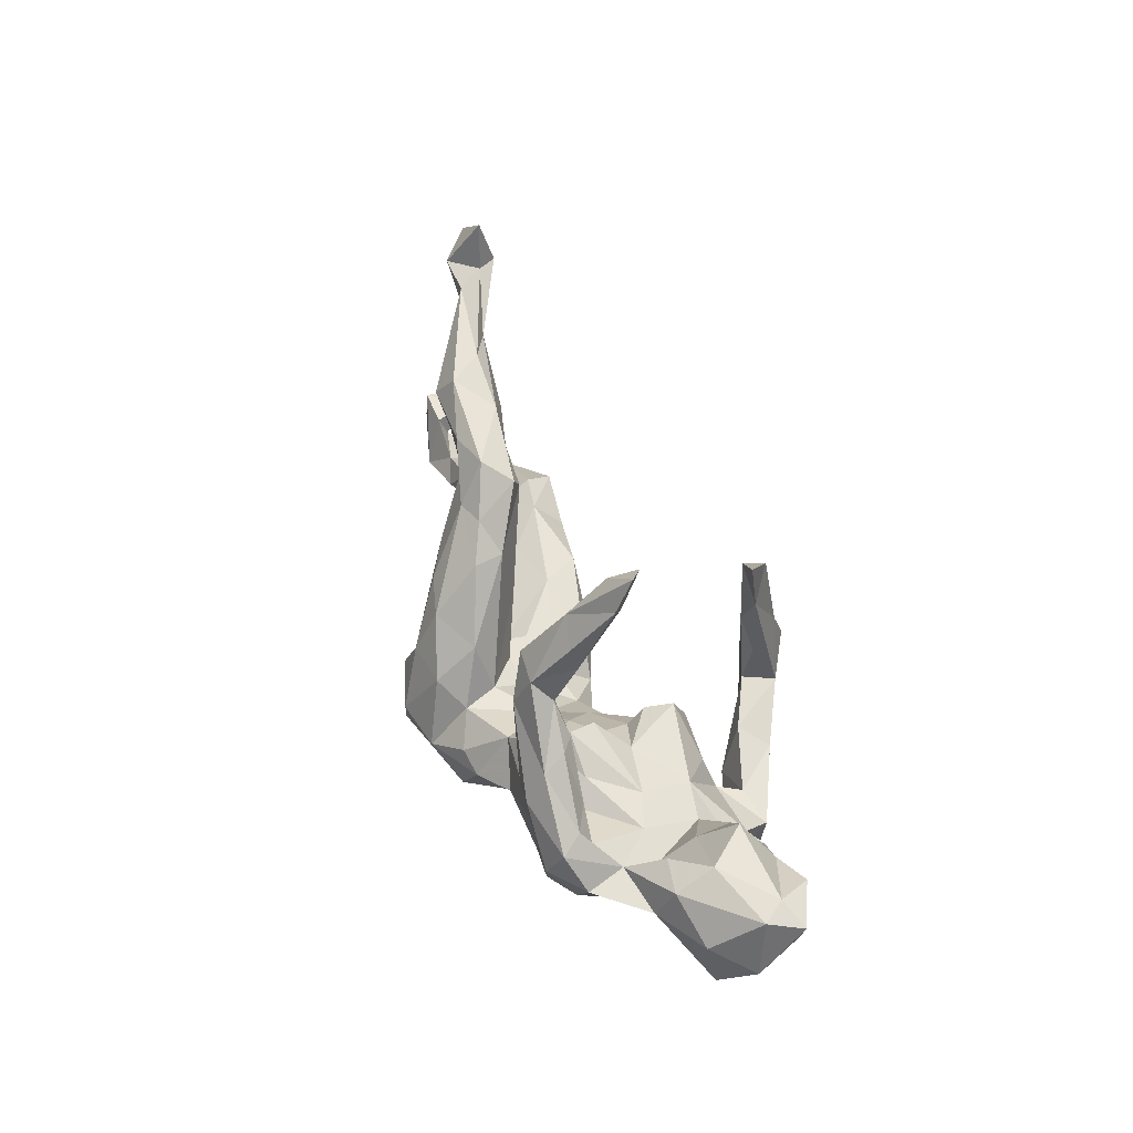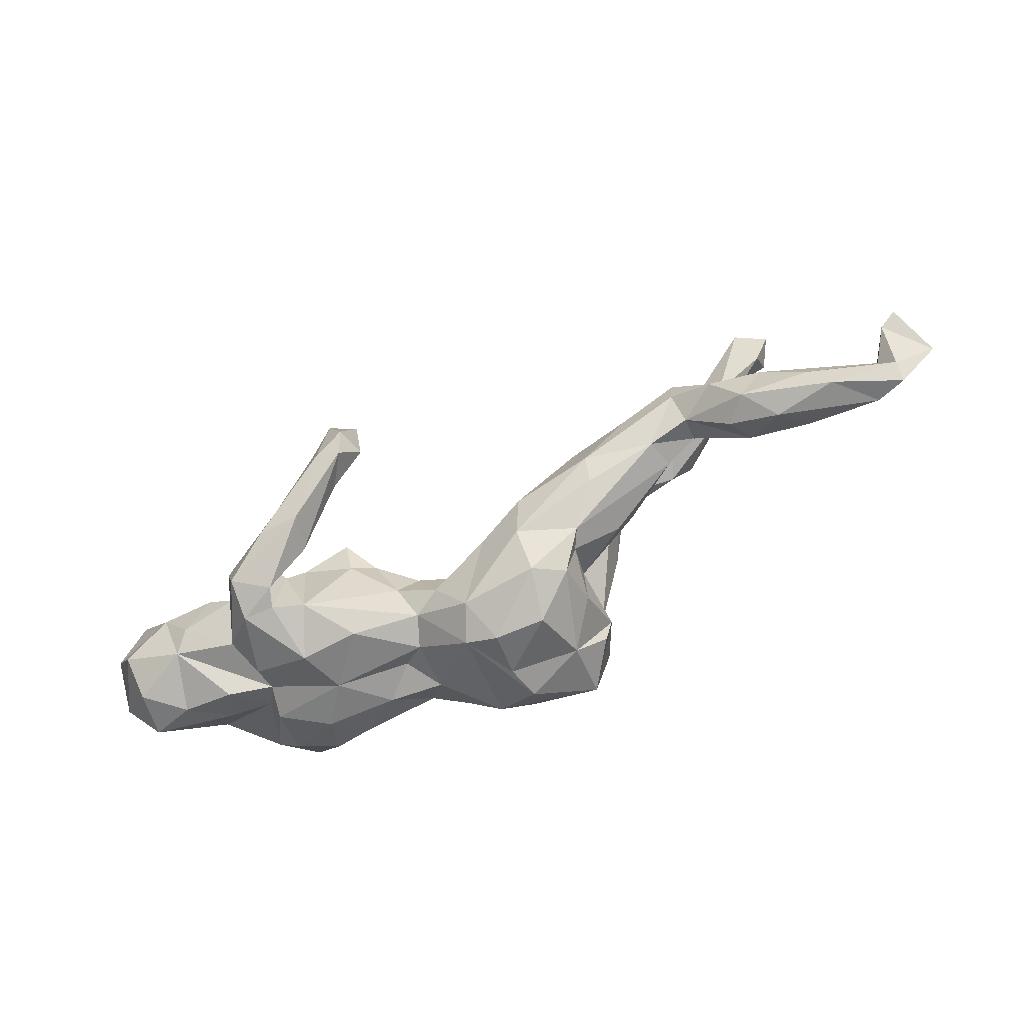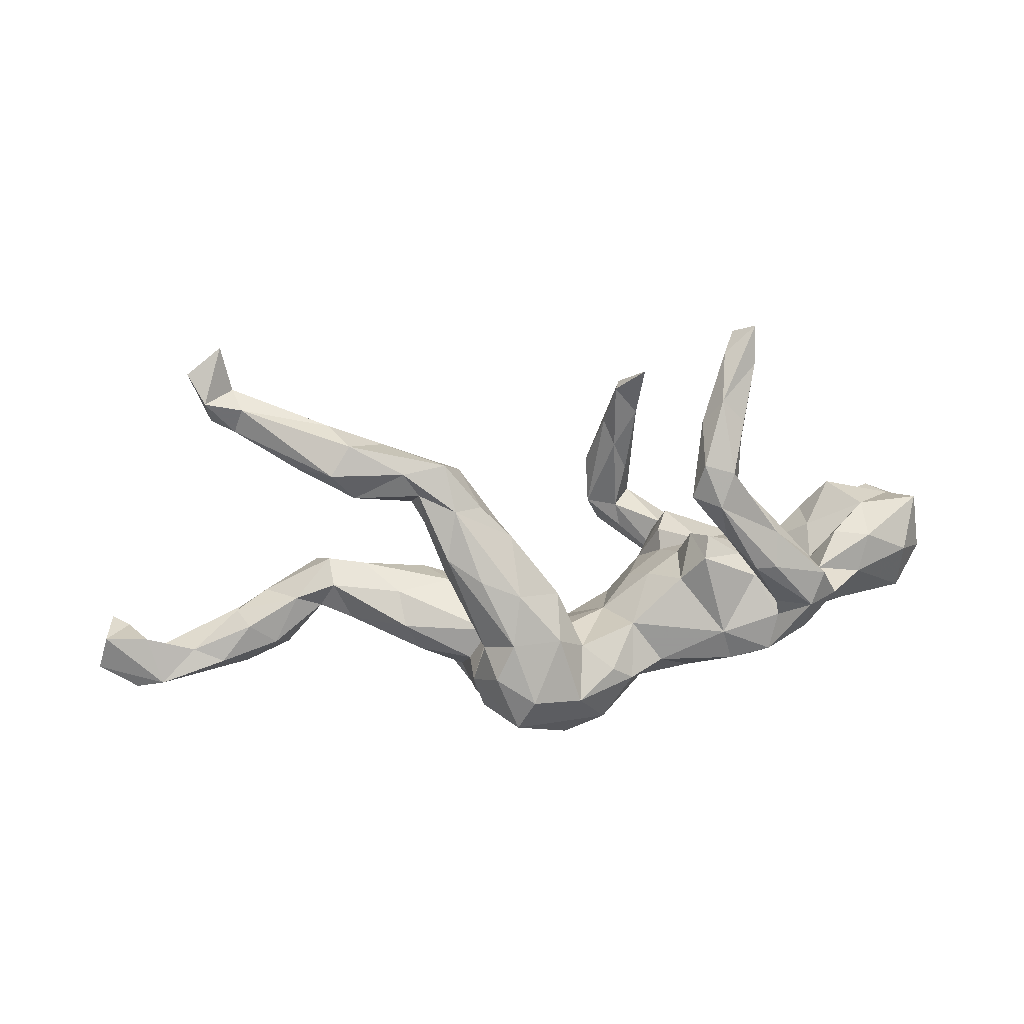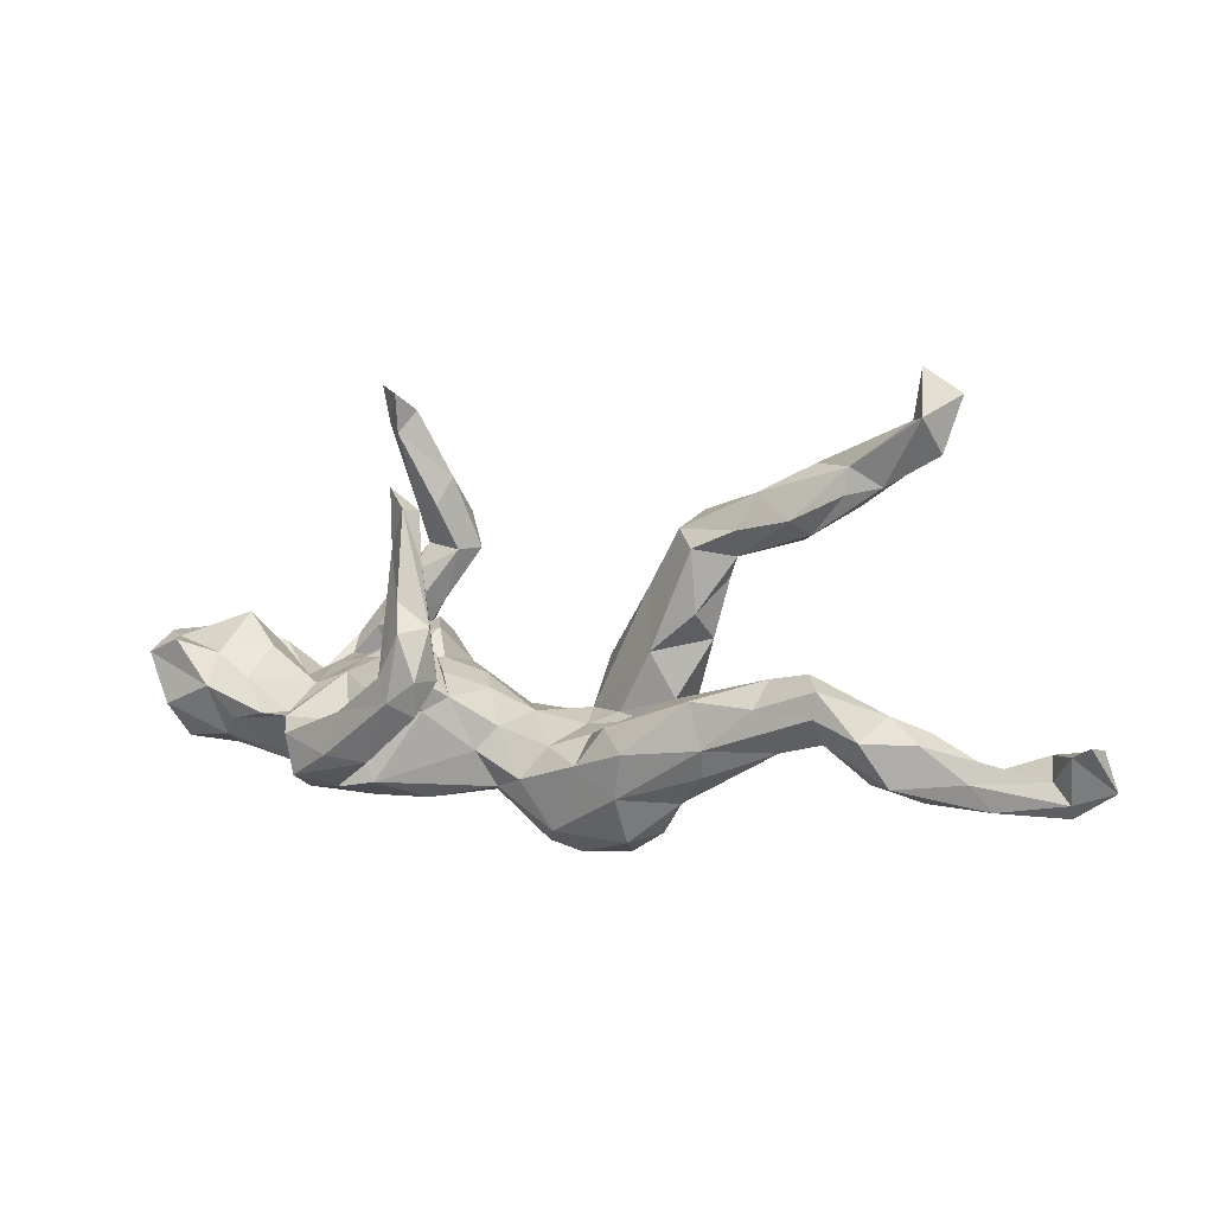
<metadata>
{"format":"obj","ext":"obj","renderer":"f3d","projection":"perspective","resolution":1024,"background":"white","views":[{"elev":44.7,"azim":69.2,"up":"+Y"},{"elev":-76.4,"azim":-153.2,"up":"+Y"},{"elev":29.9,"azim":-5.9,"up":"+Y"},{"elev":-4.0,"azim":-159.3,"up":"+Y"}]}
</metadata>
<code>
v 0.6427 -0.02015 -0.03737
v 0.5971 0.01134 0.02455
v 0.5962 -0.07633 0.006316
v 0.5897 -0.04443 -0.1286
v 0.6296 0.07783 -0.04771
v 0.6327 0.03927 -0.1117
v 0.5901 0.06473 -0.09087
v 0.5836 -0.09326 -0.06713
v 0.5653 0.05569 -0.1433
v 0.504 -0.01835 -0.1532
v 0.5224 -0.1043 -0.0143
v 0.4703 0.1025 -0.07644
v 0.52 0.08897 -0.01565
v 0.4981 0.03458 -0.1266
v 0.4437 -0.00509 -0.1352
v 0.5023 -0.005546 0.0656
v 0.4647 -0.08438 0.03452
v 0.5218 0.05575 0.04358
v 0.462 0.0599 0.03178
v 0.4248 0.04672 -0.08592
v 0.3595 -0.01237 -0.06497
v 0.4387 0.002789 0.1441
v 0.4236 0.01692 0.08379
v 0.4085 0.06118 0.1713
v 0.3895 -0.09487 0.04342
v 0.4648 -0.0684 -0.1355
v 0.4032 -0.06182 -0.1583
v 0.4358 -0.1315 -0.01228
v 0.4922 -0.0919 -0.1082
v 0.3847 0.008921 0.1907
v 0.3908 -0.1205 -0.08711
v 0.4221 0.003718 0.02413
v 0.3874 0.04445 0.1192
v 0.3814 -0.05831 -0.1104
v 0.4272 0.04203 -0.0295
v 0.3659 -0.1234 0.01001
v 0.3809 -0.1192 0.06562
v 0.386 0.07823 0.1387
v 0.3681 -0.1458 -0.0294
v 0.3738 0.02484 0.03119
v 0.3452 -0.09369 -0.1911
v 0.3914 -0.0636 0.1438
v 0.3362 -0.1729 -0.1285
v 0.3211 -0.09313 0.1669
v 0.3288 0.00366 0.1639
v 0.3685 -0.06632 -0.1447
v 0.3291 -0.1566 -0.1927
v 0.2751 0.05743 0.08647
v 0.2887 0.4097 0.04988
v 0.3361 -0.0289 0.1572
v 0.276 -0.1871 -0.02495
v 0.2725 -0.1739 -0.157
v 0.3428 0.08739 0.1156
v 0.3036 -0.1401 0.1109
v 0.319 0.1463 0.1676
v 0.2914 0.4702 0.02519
v 0.3083 0.1673 0.1326
v 0.3128 0.02951 0.008335
v 0.2396 -0.0288 -0.1247
v 0.2856 -0.1746 -0.1247
v 0.3168 0.09229 0.1951
v 0.2803 -0.08288 -0.1784
v 0.2582 0.4509 0.001622
v 0.2902 0.09995 0.1174
v 0.2379 0.4289 0.04188
v 0.2367 0.1295 0.1499
v 0.2632 0.33 0.1067
v 0.2561 -0.1154 0.1567
v 0.2823 0.08946 0.1922
v 0.2633 0.2888 0.09383
v 0.1952 0.07762 0.04191
v 0.2832 0.1711 0.1134
v 0.2547 0.2236 0.1283
v 0.2988 0.02877 0.1163
v 0.2536 -0.1273 -0.2377
v 0.2269 0.3673 0.09884
v 0.1866 -0.1523 0.1165
v 0.2669 0.3914 0.03145
v 0.3001 0.003804 -0.07594
v 0.1325 -0.1581 0.06843
v 0.2178 0.09842 0.08883
v 0.2255 -0.06369 -0.2493
v 0.2182 0.2053 0.1786
v 0.2636 -0.07502 -0.1391
v 0.2408 0.26 0.1589
v 0.1957 0.3251 0.08983
v 0.1752 0.04436 -0.09958
v 0.1874 -0.043 -0.2096
v 0.22 0.277 0.07967
v 0.2255 0.03248 -0.008519
v 0.2376 -0.168 -0.1038
v 0.1905 0.276 0.156
v 0.2065 0.0747 0.1251
v 0.1724 0.2152 0.1539
v 0.1996 0.2091 0.121
v 0.2397 -0.05898 0.1591
v 0.1561 0.0308 -0.05749
v 0.1587 -0.06085 -0.102
v 0.2526 -0.1646 0.04926
v 0.1064 -0.02403 -0.2511
v 0.1199 -0.05425 -0.3029
v 0.1775 0.029 0.0225
v 0.1515 0.2687 -0.2299
v 0.0744 -0.1747 -0.003532
v 0.1149 -0.06632 -0.2436
v 0.1572 -0.01204 -0.1294
v 0.09916 0.2308 -0.2395
v 0.1398 0.1772 -0.2466
v 0.2013 -0.1255 -0.1796
v 0.1677 0.02695 0.1113
v 0.09481 -0.1196 -0.04372
v 0.1828 -0.1392 -0.2395
v 0.1362 -0.01597 -0.2965
v 0.1813 -0.1916 -0.02678
v 0.1242 0.05327 -0.2574
v 0.1302 -0.1109 0.1571
v 0.1565 0.003279 -0.03055
v 0.1191 0.005363 0.0536
v 0.09427 0.04482 -0.3217
v 0.09652 -0.1789 0.04705
v 0.1242 -0.03762 -0.07835
v 0.09794 -0.1616 0.127
v 0.07925 -0.0751 -0.2939
v 0.1 0.111 -0.2434
v 0.1099 0.23 -0.274
v 0.1051 0.09363 -0.3008
v 0.05423 0.05415 -0.2984
v 0.09284 -0.02076 0.009774
v 0.07968 -0.04089 0.1419
v 0.06851 -0.02555 -0.3178
v 0.08255 0.1515 -0.2666
v 0.05526 -0.02108 -0.2693
v 0.07275 -0.1198 0.194
v 0.01011 -0.2577 0.0543
v 0.06109 -0.08176 -0.03481
v -0.01496 -0.05696 0.1795
v 0.02102 -0.1929 0.2025
v 0.03718 -0.09356 0.2036
v 0.02915 -0.164 -0.026
v 0.03868 -0.05595 0.0622
v -0.01359 -0.113 -0.01229
v -0.04512 -0.2289 0.1922
v -0.03554 -0.04927 0.1245
v -0.04075 -0.2761 0.06407
v -0.02532 -0.1312 0.2394
v -0.03313 -0.2436 0.1361
v -0.0772 -0.09402 0.005654
v -0.04803 -0.07733 0.06515
v -0.01717 -0.243 -0.003275
v -0.1069 -0.1195 0.2576
v -0.1351 -0.1733 0.2501
v -0.0586 -0.02202 0.2141
v -0.05564 0.03416 0.1484
v -0.07565 -0.1436 -0.06006
v -0.125 -0.08636 -0.06673
v -0.1401 -0.02135 0.2236
v -0.126 0.05675 0.1901
v -0.1415 -0.2234 0.1576
v -0.1418 -0.2596 -0.01165
v -0.09689 -0.05924 0.07652
v -0.1407 -0.1942 -0.0627
v -0.1703 -0.08047 0.2368
v -0.1477 0.1316 0.06693
v -0.1889 -0.1705 0.1777
v -0.1207 -0.2743 0.07107
v -0.1619 -0.07971 0.09241
v -0.1476 -0.07452 0.02944
v -0.1333 0.1353 0.1174
v -0.1896 0.07801 0.1724
v -0.158 0.03222 0.04538
v -0.1891 -0.2441 0.02187
v -0.2052 -0.1206 0.1703
v -0.1596 -0.1278 -0.09244
v -0.1882 -0.03982 0.08114
v -0.1869 -0.04788 0.1817
v -0.2032 -0.1457 0.06515
v -0.1836 0.1817 0.09246
v -0.1959 -0.1987 0.09036
v -0.1685 -0.0917 0.0621
v -0.2467 0.05329 0.09225
v -0.2321 -0.1998 -0.02411
v -0.2283 0.1828 0.1077
v -0.245 0.1058 0.1383
v -0.2347 0.08742 0.03731
v -0.2836 -0.1617 -0.07777
v -0.2138 -0.1962 0.007179
v -0.2307 -0.04319 -0.04036
v -0.2886 0.2059 0.08533
v -0.215 0.2187 0.02079
v -0.2799 0.1466 0.07378
v -0.3251 -0.048 -0.01628
v -0.2423 0.2521 0.06674
v -0.2891 -0.1497 0.02064
v -0.3164 -0.09608 0.02619
v -0.2391 0.1845 0.003636
v -0.3 0.1744 0.04597
v -0.3102 0.2094 0.001248
v -0.3849 -0.0175 -0.07315
v -0.2707 -0.04947 -0.1033
v -0.3451 0.2667 0.004627
v -0.3144 0.2475 0.08341
v -0.3742 -0.06326 -0.1211
v -0.3982 0.1984 0.06837
v -0.2912 -0.1222 -0.1066
v -0.436 0.3064 0.004433
v -0.4119 -0.107 -0.03131
v -0.4004 -0.1255 -0.07983
v -0.403 0.2927 0.05743
v -0.4485 -0.01154 -0.08514
v -0.4001 0.2175 -0.02215
v -0.464 -0.07835 -0.1268
v -0.469 -0.1138 -0.08808
v -0.4277 0.2002 0.009784
v -0.4717 -0.0389 -0.1334
v -0.4424 -0.03958 -0.03616
v -0.4677 -0.08642 -0.04769
v -0.4365 0.248 0.07868
v -0.4856 0.2524 -0.0225
v -0.4947 0.2947 -0.02607
v -0.497 0.2408 0.02705
v -0.5828 0.3325 -0.01835
v -0.5296 -0.1124 -0.1251
v -0.5974 0.2904 -0.02226
v -0.5111 -0.0661 -0.0413
v -0.5312 -0.1706 -0.06134
v -0.5668 -0.07316 -0.08884
v -0.5459 0.2606 -0.02937
v -0.5682 -0.1778 -0.09914
v -0.5525 -0.1426 -0.01829
v -0.6076 -0.1973 -0.04557
v -0.5985 -0.1071 -0.0177
v -0.5978 0.3528 -0.0581
v -0.6499 -0.1678 -0.001922
v -0.6138 0.4301 -0.06435
v -0.6132 -0.1159 -0.1059
v -0.6715 0.3879 -0.05359
v -0.6433 0.3489 -0.01404
v -0.6214 -0.09712 -0.06012
v -0.7064 -0.2098 -0.05864
v -0.6188 0.3509 -0.09044
v -0.6374 0.3016 -0.04529
v -0.6781 -0.1707 -0.08336
v -0.7024 -0.1517 -0.02045
v -0.7622 -0.2039 0.00426
v -0.8126 -0.1996 -0.0392
v -0.7861 -0.1278 -0.02621
v -0.7889 -0.1662 -0.04322
v -0.822 -0.1323 -0.08663
v -0.8512 -0.1198 -0.09868
v -0.8098 -0.2185 -0.01115
v -0.8586 -0.1222 -0.02642
v -0.8766 -0.1825 -0.0281
f 51 43 39
f 31 39 43
f 36 51 39
f 60 43 51
f 207 181 206
f 193 206 181
f 216 207 206
f 185 181 207
f 104 91 114
f 51 114 91
f 120 104 114
f 111 91 104
f 244 230 233
f 229 233 230
f 243 244 233
f 239 230 244
f 228 230 239
f 250 239 244
f 161 149 159
f 144 159 149
f 181 161 159
f 154 149 161
f 187 167 147
f 148 147 167
f 155 187 147
f 179 167 187
f 154 147 141
f 148 141 147
f 139 154 141
f 155 147 154
f 191 179 187
f 166 167 179
f 206 193 194
f 176 194 193
f 215 206 194
f 191 215 194
f 216 206 215
f 231 229 224
f 216 224 229
f 238 231 224
f 233 229 231
f 31 36 39
f 99 51 36
f 37 99 36
f 114 51 99
f 139 111 104
f 149 139 104
f 135 111 139
f 181 186 193
f 176 193 186
f 171 186 181
f 243 233 231
f 225 229 230
f 238 243 231
f 251 244 246
f 243 246 244
f 248 251 246
f 252 244 251
f 120 114 99
f 80 120 99
f 134 104 120
f 134 149 104
f 144 149 134
f 154 139 149
f 159 171 181
f 178 186 171
f 252 250 244
f 245 250 252
f 239 250 245
f 248 245 252
f 249 252 251
f 165 159 144
f 146 165 144
f 171 159 165
f 131 132 124
f 100 124 132
f 107 131 124
f 127 132 131
f 115 108 124
f 107 124 108
f 100 115 124
f 113 108 115
f 131 107 125
f 103 125 107
f 127 131 125
f 103 107 108
f 125 103 108
f 126 125 108
f 101 112 123
f 109 123 112
f 130 101 123
f 75 112 101
f 101 82 75
f 41 75 82
f 113 82 101
f 132 130 123
f 105 132 123
f 127 130 132
f 109 105 123
f 100 132 105
f 119 101 130
f 88 82 113
f 100 88 113
f 62 82 88
f 119 113 101
f 119 130 127
f 126 113 119
f 126 119 127
f 108 113 126
f 100 113 115
f 126 127 125
f 173 161 204
f 185 204 161
f 199 173 204
f 154 161 173
f 91 84 60
f 62 60 84
f 51 91 60
f 59 84 91
f 238 226 235
f 222 235 226
f 243 238 235
f 224 226 238
f 228 235 222
f 214 222 226
f 209 214 226
f 211 222 214
f 202 211 214
f 212 222 211
f 211 207 212
f 216 212 207
f 204 207 211
f 185 207 204
f 202 204 211
f 199 204 202
f 198 199 202
f 155 173 199
f 79 84 59
f 98 59 91
f 46 34 27
f 15 27 34
f 26 46 27
f 79 34 46
f 10 26 27
f 31 46 26
f 29 31 26
f 41 46 31
f 10 29 26
f 36 31 29
f 29 4 8
f 1 8 4
f 11 29 8
f 10 4 29
f 224 209 226
f 198 214 209
f 202 214 198
f 215 198 209
f 187 199 198
f 106 59 98
f 121 106 98
f 87 59 106
f 84 46 41
f 62 84 41
f 79 46 84
f 6 4 10
f 47 31 43
f 52 47 43
f 41 31 47
f 87 79 59
f 21 34 79
f 142 134 137
f 122 137 134
f 151 142 137
f 146 134 142
f 61 30 24
f 22 24 30
f 55 61 24
f 69 30 61
f 153 136 143
f 140 143 136
f 163 153 143
f 152 136 153
f 50 44 30
f 42 30 44
f 45 50 30
f 96 44 50
f 69 45 30
f 33 50 45
f 74 96 50
f 68 44 96
f 33 74 50
f 93 96 74
f 116 96 129
f 110 129 96
f 133 116 129
f 68 96 116
f 140 136 129
f 138 129 136
f 118 140 129
f 148 143 140
f 157 152 153
f 145 136 152
f 54 44 68
f 42 44 54
f 77 54 68
f 77 68 116
f 138 133 129
f 122 116 133
f 145 133 138
f 145 138 136
f 172 162 175
f 156 175 162
f 166 172 175
f 151 162 172
f 122 77 116
f 80 77 122
f 137 122 133
f 145 137 133
f 120 122 134
f 164 158 151
f 142 151 158
f 172 164 151
f 172 158 164
f 178 158 172
f 158 146 142
f 165 146 158
f 156 152 157
f 169 156 157
f 150 152 156
f 182 169 157
f 183 156 169
f 150 145 152
f 162 150 156
f 183 175 156
f 151 145 150
f 151 150 162
f 151 137 145
f 10 27 15
f 21 15 34
f 121 87 106
f 90 79 87
f 1 4 6
f 9 6 10
f 7 6 9
f 14 9 10
f 20 12 14
f 7 14 12
f 15 20 14
f 35 12 20
f 9 14 7
f 13 7 12
f 5 6 7
f 236 234 240
f 232 240 234
f 241 236 240
f 237 234 236
f 109 112 52
f 47 52 112
f 62 109 52
f 15 14 10
f 21 35 20
f 15 21 20
f 32 35 21
f 13 12 35
f 5 7 13
f 1 6 5
f 241 240 227
f 219 227 240
f 223 241 227
f 232 219 240
f 218 227 219
f 210 218 219
f 213 227 218
f 237 236 241
f 237 232 234
f 205 219 232
f 221 232 237
f 60 52 43
f 62 52 60
f 242 228 239
f 245 242 239
f 235 228 242
f 247 235 242
f 212 228 222
f 228 212 225
f 229 225 212
f 230 228 225
f 53 38 33
f 23 33 38
f 45 53 33
f 57 38 53
f 146 144 134
f 158 171 165
f 201 203 188
f 196 188 203
f 182 201 188
f 217 203 201
f 160 148 166
f 167 166 148
f 174 160 166
f 143 148 160
f 172 166 179
f 175 174 166
f 170 160 174
f 194 176 179
f 172 179 176
f 191 194 179
f 25 37 36
f 54 99 37
f 77 80 99
f 54 77 99
f 178 176 186
f 122 120 80
f 158 178 171
f 172 176 178
f 70 49 67
f 76 67 49
f 85 70 67
f 78 49 70
f 56 76 49
f 85 67 76
f 86 76 65
f 56 65 76
f 78 86 65
f 92 76 86
f 85 76 92
f 94 92 86
f 86 78 89
f 70 89 78
f 95 86 89
f 73 95 89
f 94 86 95
f 83 92 94
f 66 94 95
f 72 95 73
f 70 73 89
f 85 73 70
f 201 182 192
f 177 192 182
f 208 201 192
f 183 182 188
f 208 217 201
f 220 203 217
f 73 57 72
f 53 72 57
f 55 57 73
f 95 72 64
f 53 64 72
f 66 95 64
f 168 177 182
f 189 192 177
f 190 183 188
f 169 182 183
f 180 183 190
f 196 190 188
f 45 64 53
f 45 66 64
f 248 247 245
f 242 245 247
f 246 247 248
f 185 161 181
f 248 249 251
f 248 252 249
f 243 247 246
f 235 247 243
f 216 229 212
f 155 154 173
f 135 139 141
f 98 91 111
f 28 36 29
f 11 28 29
f 25 36 28
f 197 195 196
f 184 196 195
f 210 197 196
f 189 195 197
f 170 184 195
f 190 196 184
f 227 213 220
f 203 220 213
f 223 227 220
f 210 213 218
f 200 210 219
f 196 213 210
f 205 200 219
f 197 210 200
f 189 197 200
f 192 189 200
f 163 195 189
f 223 237 241
f 221 237 223
f 217 221 223
f 217 223 220
f 208 221 217
f 208 200 205
f 205 232 221
f 208 205 221
f 40 33 23
f 24 23 38
f 65 56 63
f 49 63 56
f 78 65 63
f 140 135 141
f 128 135 140
f 148 140 141
f 17 25 28
f 11 8 3
f 1 3 8
f 17 11 3
f 55 73 85
f 55 38 57
f 83 85 92
f 83 55 85
f 61 55 83
f 66 69 83
f 61 83 69
f 94 66 83
f 45 69 66
f 24 38 55
f 182 157 168
f 153 168 157
f 22 23 24
f 163 168 153
f 16 23 22
f 42 22 30
f 180 175 183
f 174 175 180
f 37 22 42
f 2 3 1
f 198 215 191
f 187 198 191
f 128 117 121
f 97 121 117
f 135 128 121
f 118 117 128
f 5 2 1
f 16 3 2
f 102 117 118
f 140 118 128
f 90 117 102
f 110 102 118
f 117 90 97
f 87 97 90
f 71 90 102
f 58 90 71
f 110 71 102
f 58 21 79
f 90 58 79
f 40 21 58
f 32 21 40
f 48 40 58
f 23 32 40
f 13 35 32
f 19 13 32
f 18 13 19
f 23 19 32
f 18 2 5
f 13 18 5
f 16 2 18
f 121 111 135
f 121 97 87
f 71 81 58
f 48 58 81
f 93 81 71
f 93 48 81
f 74 40 48
f 23 18 19
f 180 190 184
f 170 180 184
f 195 163 170
f 143 170 163
f 196 203 213
f 177 163 189
f 168 163 177
f 200 208 192
f 63 49 78
f 170 143 160
f 22 37 25
f 11 17 28
f 16 25 17
f 23 16 18
f 129 110 118
f 93 74 48
f 110 93 71
f 96 93 110
f 25 16 22
f 74 33 40
f 54 37 42
f 170 174 180
f 16 17 3
f 75 47 112
f 75 41 47
f 88 109 62
f 100 109 88
f 41 82 62
f 105 109 100
f 215 224 216
f 209 224 215
f 187 155 199
f 111 121 98

</code>
